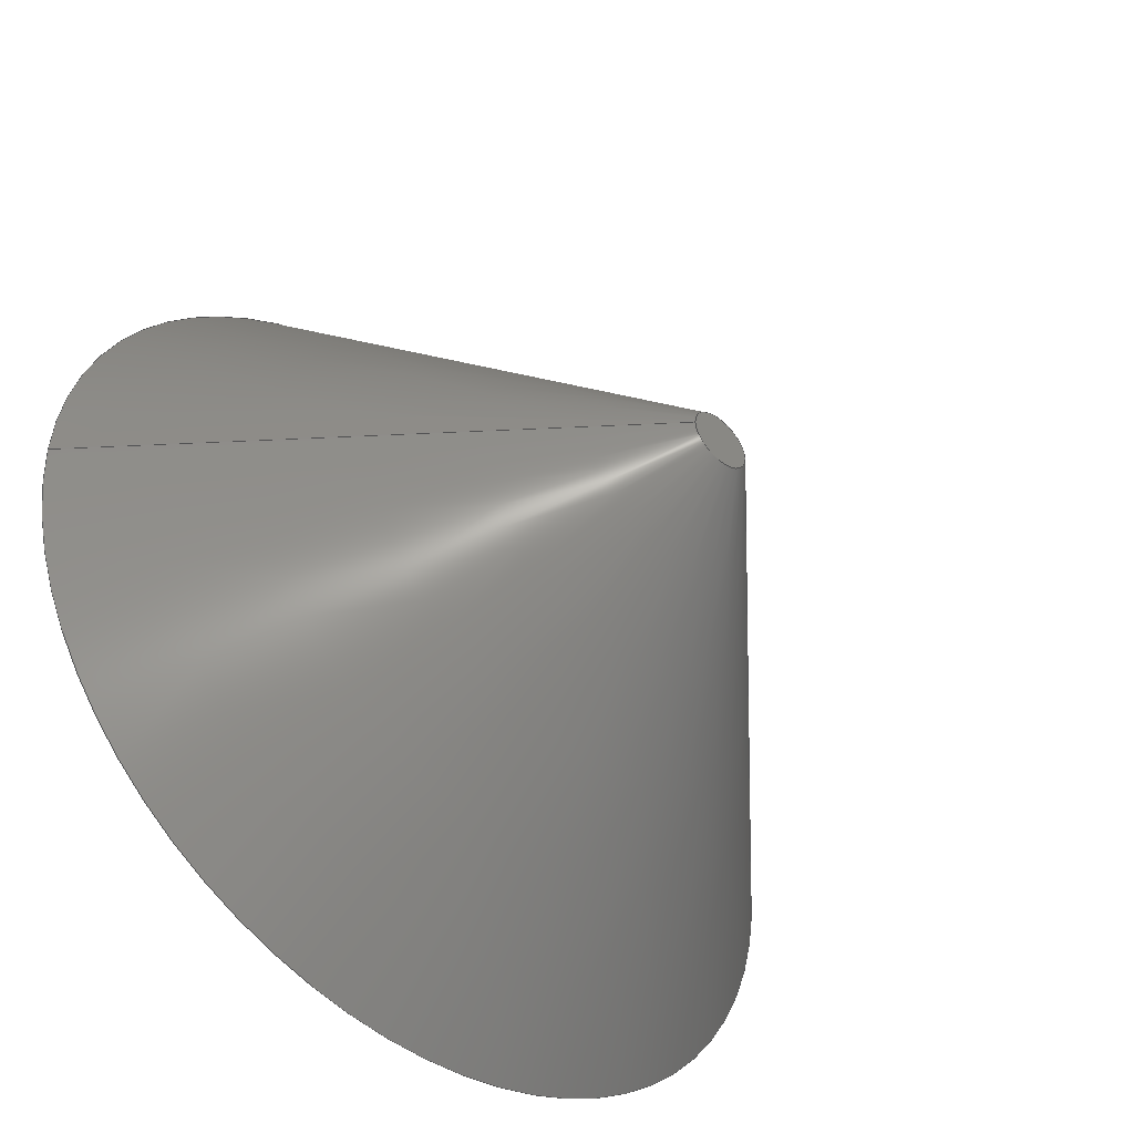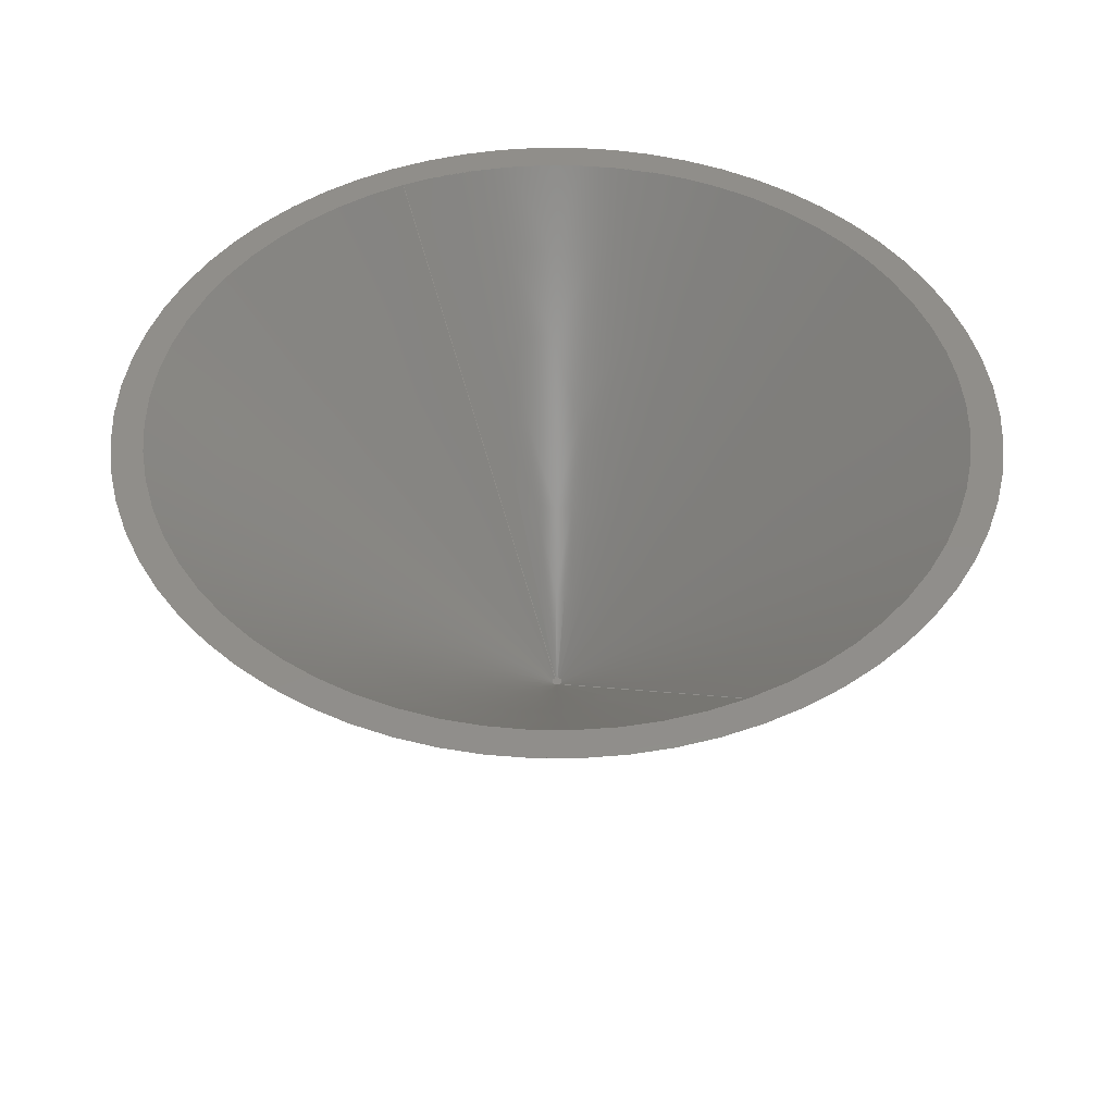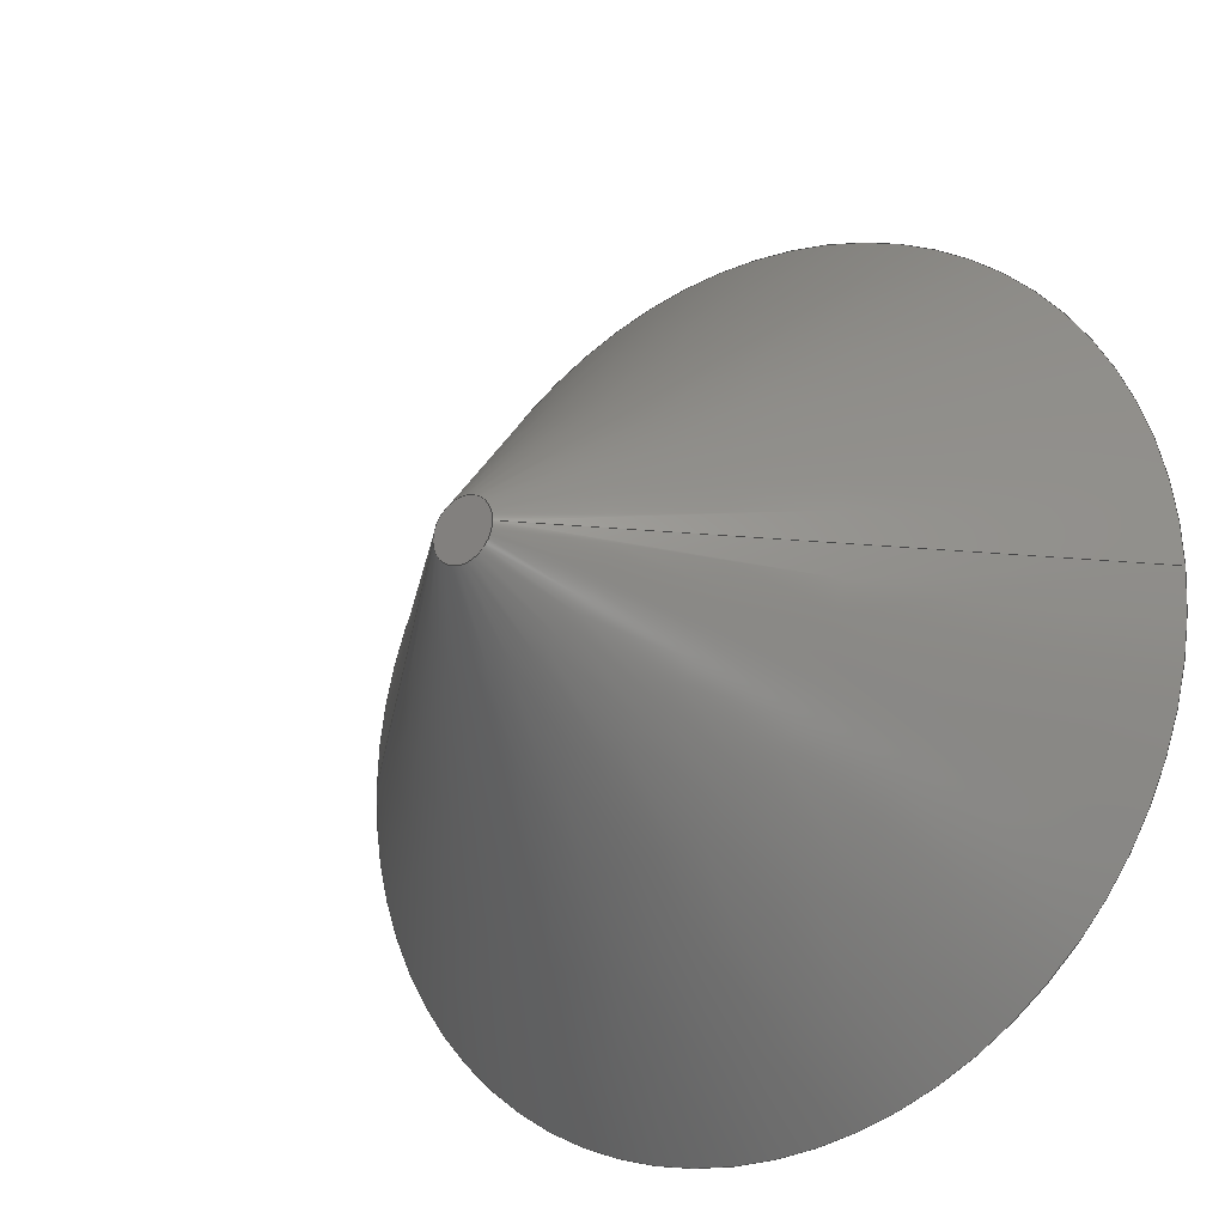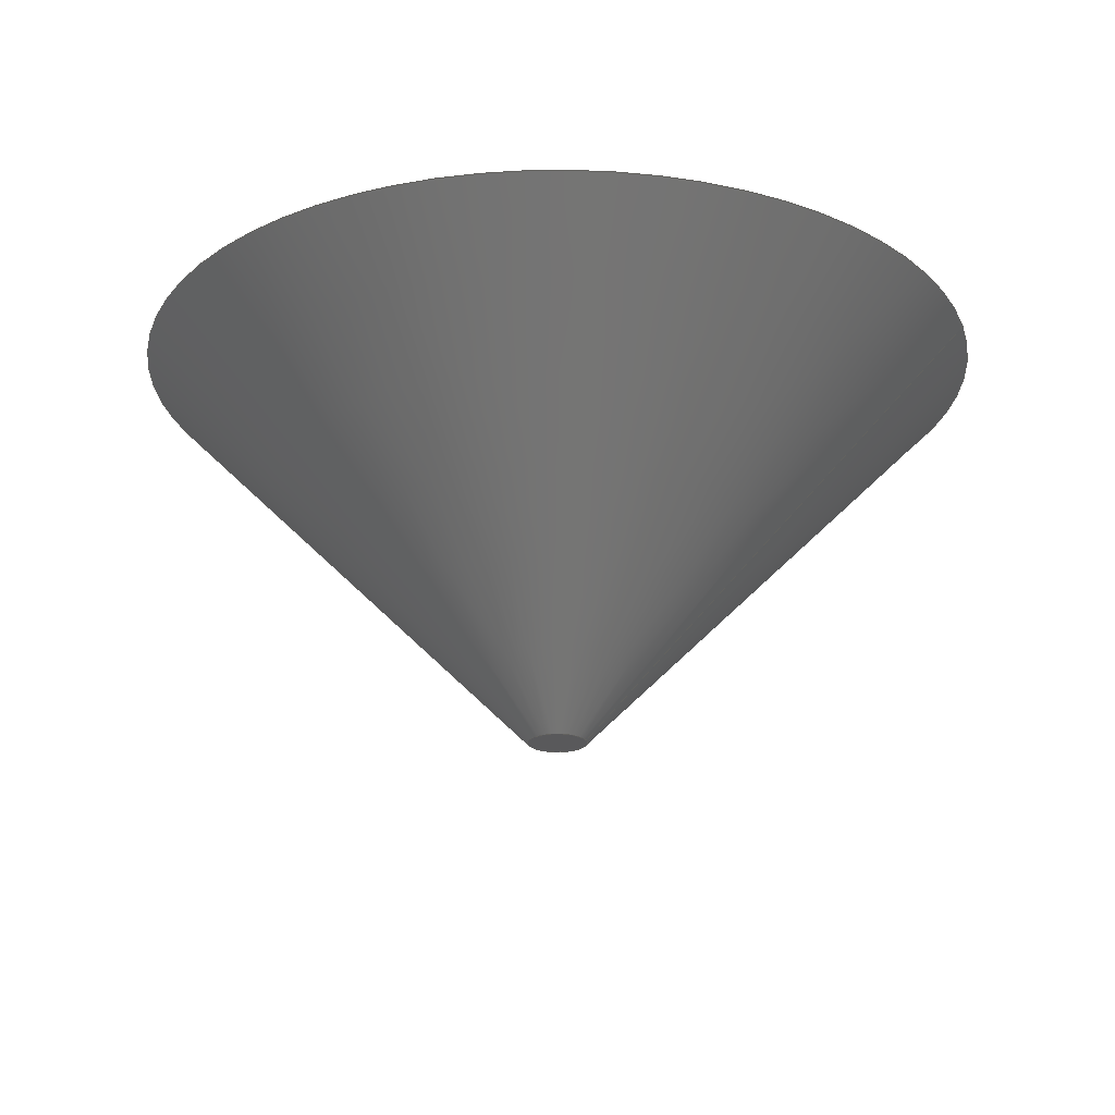
<metadata>
{"format":"step","ext":"step","renderer":"f3d","projection":"perspective","resolution":1024,"background":"white","views":[{"elev":-47.9,"azim":138.1,"up":"+Y"},{"elev":46.0,"azim":65.5,"up":"+Z"},{"elev":-23.8,"azim":-143.7,"up":"+Y"},{"elev":-22.1,"azim":-162.5,"up":"+Z"}]}
</metadata>
<code>
ISO-10303-21;
DATA;
#1 = FACE_OUTER_BOUND ( 'NONE', #87, .T. ) ;
#2 = DIRECTION ( 'NONE',  ( -0.7071, 8.66e-17, 0.7071 ) ) ;
#3 = EDGE_CURVE ( 'NONE', #44, #124, #150, .T. ) ;
#4 = AXIS2_PLACEMENT_3D ( 'NONE', #157, #31, #19 ) ;
#5 = LINE ( 'NONE', #100, #118 ) ;
#6 = DIRECTION ( 'NONE',  ( 0, 0, 1 ) ) ;
#7 = AXIS2_PLACEMENT_3D ( 'NONE', #79, #172, #52 ) ;
#8 = UNCERTAINTY_MEASURE_WITH_UNIT (LENGTH_MEASURE( 1e-05 ), #72, 'distance_accuracy_value', 'NONE');
#9 = ORIENTED_EDGE ( 'NONE', *, *, #99, .F. ) ;
#10 = ORIENTED_EDGE ( 'NONE', *, *, #3, .F. ) ;
#11 = DIRECTION ( 'NONE',  ( 0, 0, 1 ) ) ;
#12 = CARTESIAN_POINT ( 'NONE',  ( 0, 0, 0 ) ) ;
#13 = FACE_OUTER_BOUND ( 'NONE', #132, .T. ) ;
#14 = ORIENTED_EDGE ( 'NONE', *, *, #210, .F. ) ;
#15 = CARTESIAN_POINT ( 'NONE',  ( -40, 4.899e-15, 0 ) ) ;
#16 = DIRECTION ( 'NONE',  ( 0, 0, 1 ) ) ;
#17 = DIRECTION ( 'NONE',  ( 1, 0, 0 ) ) ;
#18 = AXIS2_PLACEMENT_3D ( 'NONE', #207, #53, #136 ) ;
#19 = DIRECTION ( 'NONE',  ( 1, 0, 0 ) ) ;
#20 = ORIENTED_EDGE ( 'NONE', *, *, #195, .T. ) ;
#21 = ORIENTED_EDGE ( 'NONE', *, *, #40, .T. ) ;
#22 = ADVANCED_BREP_SHAPE_REPRESENTATION ( '40mmTool', ( #89, #69 ), #160 ) ;
#23 = CIRCLE ( 'NONE', #121, 40 ) ;
#24 = COLOUR_RGB ( '',0.7922, 0.8196, 0.9333 ) ;
#25 = ADVANCED_FACE ( 'NONE', ( #41 ), #139, .T. ) ;
#26 = CARTESIAN_POINT ( 'NONE',  ( 0, 0, -40 ) ) ;
#27 = EDGE_LOOP ( 'NONE', ( #9, #61, #66, #203 ) ) ;
#28 = ORIENTED_EDGE ( 'NONE', *, *, #154, .F. ) ;
#29 =( NAMED_UNIT ( * ) SI_UNIT ( $, .STERADIAN. ) SOLID_ANGLE_UNIT ( ) );
#30 = UNCERTAINTY_MEASURE_WITH_UNIT (LENGTH_MEASURE( 1e-05 ), #155, 'distance_accuracy_value', 'NONE');
#31 = DIRECTION ( 'NONE',  ( -0, -0, 1 ) ) ;
#32 = CIRCLE ( 'NONE', #86, 43 ) ;
#33 = PRODUCT_DEFINITION_SHAPE ( 'NONE', 'NONE',  #104 ) ;
#34 = EDGE_CURVE ( 'NONE', #161, #119, #146, .T. ) ;
#35 = DIRECTION ( 'NONE',  ( 0.7071, 0, 0.7071 ) ) ;
#36 = CARTESIAN_POINT ( 'NONE',  ( -3, 2.817e-15, -40 ) ) ;
#37 = CONICAL_SURFACE ( 'NONE', #4, 40, 0.7854 ) ;
#38 = SURFACE_SIDE_STYLE ('',( #191 ) ) ;
#39 = SURFACE_STYLE_USAGE ( .BOTH. , #38 ) ;
#40 = EDGE_CURVE ( 'NONE', #130, #119, #185, .T. ) ;
#41 = FACE_OUTER_BOUND ( 'NONE', #212, .T. ) ;
#42 = FILL_AREA_STYLE_COLOUR ( '', #219 ) ;
#43 = DIRECTION ( 'NONE',  ( 0, 0, 1 ) ) ;
#44 = VERTEX_POINT ( 'NONE', #147 ) ;
#45 = DIRECTION ( 'NONE',  ( 1, 0, 0 ) ) ;
#46 = CLOSED_SHELL ( 'NONE', ( #144, #25, #216, #82, #67, #156, #123 ) ) ;
#47 = DIRECTION ( 'NONE',  ( 1, 0, 0 ) ) ;
#48 = FACE_OUTER_BOUND ( 'NONE', #218, .T. ) ;
#49 = DIRECTION ( 'NONE',  ( 1, 0, 0 ) ) ;
#50 = PRODUCT_DEFINITION_FORMATION_WITH_SPECIFIED_SOURCE ( 'ANY', '', #63, .NOT_KNOWN. ) ;
#51 =( NAMED_UNIT ( * ) PLANE_ANGLE_UNIT ( ) SI_UNIT ( $, .RADIAN. ) );
#52 = DIRECTION ( 'NONE',  ( 1, 0, 0 ) ) ;
#53 = DIRECTION ( 'NONE',  ( 0, 0, 1 ) ) ;
#54 = AXIS2_PLACEMENT_3D ( 'NONE', #103, #113, #186 ) ;
#55 = AXIS2_PLACEMENT_3D ( 'NONE', #171, #16, #17 ) ;
#56 = AXIS2_PLACEMENT_3D ( 'NONE', #188, #189, #49 ) ;
#57 = ORIENTED_EDGE ( 'NONE', *, *, #195, .F. ) ;
#58 = VECTOR ( 'NONE', #2, 1000 ) ;
#59 = SURFACE_SIDE_STYLE ('',( #163 ) ) ;
#60 = VERTEX_POINT ( 'NONE', #74 ) ;
#61 = ORIENTED_EDGE ( 'NONE', *, *, #178, .T. ) ;
#62 = DIRECTION ( 'NONE',  ( 0, 0, 1 ) ) ;
#63 = PRODUCT ( '40mmTool', '40mmTool', '', ( #181 ) ) ;
#64 = DIRECTION ( 'NONE',  ( -0.7071, 8.66e-17, 0.7071 ) ) ;
#65 = CARTESIAN_POINT ( 'NONE',  ( 0.5, 0, -39.5 ) ) ;
#66 = ORIENTED_EDGE ( 'NONE', *, *, #210, .T. ) ;
#67 = ADVANCED_FACE ( 'NONE', ( #165, #13 ), #73, .T. ) ;
#68 = APPLICATION_PROTOCOL_DEFINITION ( 'draft international standard', 'automotive_design', 1998, #122 ) ;
#69 = AXIS2_PLACEMENT_3D ( 'NONE', #125, #43, #197 ) ;
#70 = CARTESIAN_POINT ( 'NONE',  ( 0, 0, -39.5 ) ) ;
#71 = CARTESIAN_POINT ( 'NONE',  ( 0, 0, -40 ) ) ;
#72 =( LENGTH_UNIT ( ) NAMED_UNIT ( * ) SI_UNIT ( .MILLI., .METRE. ) );
#73 = PLANE ( 'NONE',  #102 ) ;
#74 = CARTESIAN_POINT ( 'NONE',  ( -0.5, 2.48e-15, -39.5 ) ) ;
#75 = EDGE_CURVE ( 'NONE', #130, #60, #158, .T. ) ;
#76 = STYLED_ITEM ( 'NONE', ( #180 ), #89 ) ;
#77 =( GEOMETRIC_REPRESENTATION_CONTEXT ( 3 ) GLOBAL_UNCERTAINTY_ASSIGNED_CONTEXT ( ( #78 ) ) GLOBAL_UNIT_ASSIGNED_CONTEXT ( ( #88, #174, #84 ) ) REPRESENTATION_CONTEXT ( 'NONE', 'WORKASPACE' ) );
#78 = UNCERTAINTY_MEASURE_WITH_UNIT (LENGTH_MEASURE( 1e-05 ), #88, 'distance_accuracy_value', 'NONE');
#79 = CARTESIAN_POINT ( 'NONE',  ( 0, 0, -39.5 ) ) ;
#80 = DIRECTION ( 'NONE',  ( 0, 0, 1 ) ) ;
#81 = VECTOR ( 'NONE', #35, 1000 ) ;
#82 = ADVANCED_FACE ( 'NONE', ( #143 ), #148, .F. ) ;
#83 = CARTESIAN_POINT ( 'NONE',  ( 43, 0, 0 ) ) ;
#84 =( NAMED_UNIT ( * ) SI_UNIT ( $, .STERADIAN. ) SOLID_ANGLE_UNIT ( ) );
#85 = EDGE_LOOP ( 'NONE', ( #10, #138 ) ) ;
#86 = AXIS2_PLACEMENT_3D ( 'NONE', #169, #80, #153 ) ;
#87 = EDGE_LOOP ( 'NONE', ( #98, #120, #179, #205 ) ) ;
#88 =( LENGTH_UNIT ( ) NAMED_UNIT ( * ) SI_UNIT ( .MILLI., .METRE. ) );
#89 = MANIFOLD_SOLID_BREP ( 'Cut-Extrude1', #46 ) ;
#90 = FILL_AREA_STYLE_COLOUR ( '', #24 ) ;
#91 = AXIS2_PLACEMENT_3D ( 'NONE', #112, #110, #45 ) ;
#92 = CONICAL_SURFACE ( 'NONE', #55, 43, 0.7854 ) ;
#93 = CARTESIAN_POINT ( 'NONE',  ( 40, 0, 0 ) ) ;
#94 = LINE ( 'NONE', #173, #58 ) ;
#95 = DIRECTION ( 'NONE',  ( 1, 0, -0 ) ) ;
#96 =( GEOMETRIC_REPRESENTATION_CONTEXT ( 3 ) GLOBAL_UNCERTAINTY_ASSIGNED_CONTEXT ( ( #8 ) ) GLOBAL_UNIT_ASSIGNED_CONTEXT ( ( #72, #51, #220 ) ) REPRESENTATION_CONTEXT ( 'NONE', 'WORKASPACE' ) );
#97 = DIRECTION ( 'NONE',  ( 0, 0, 1 ) ) ;
#98 = ORIENTED_EDGE ( 'NONE', *, *, #170, .F. ) ;
#99 = EDGE_CURVE ( 'NONE', #124, #129, #94, .T. ) ;
#100 = CARTESIAN_POINT ( 'NONE',  ( -40, 4.899e-15, 0 ) ) ;
#101 = LINE ( 'NONE', #114, #81 ) ;
#102 = AXIS2_PLACEMENT_3D ( 'NONE', #145, #11, #107 ) ;
#103 = CARTESIAN_POINT ( 'NONE',  ( 0, 0, 0 ) ) ;
#104 = PRODUCT_DEFINITION ( 'UNKNOWN', '', #50, #211 ) ;
#105 = APPLICATION_CONTEXT ( 'automotive_design' ) ;
#106 = AXIS2_PLACEMENT_3D ( 'NONE', #206, #62, #208 ) ;
#107 = DIRECTION ( 'NONE',  ( 1, 0, -0 ) ) ;
#108 = EDGE_CURVE ( 'NONE', #60, #161, #5, .T. ) ;
#109 = SURFACE_STYLE_USAGE ( .BOTH. , #59 ) ;
#110 = DIRECTION ( 'NONE',  ( 0, 0, 1 ) ) ;
#111 = ORIENTED_EDGE ( 'NONE', *, *, #170, .T. ) ;
#112 = CARTESIAN_POINT ( 'NONE',  ( 0, 0, 0 ) ) ;
#113 = DIRECTION ( 'NONE',  ( -0, -0, 1 ) ) ;
#114 = CARTESIAN_POINT ( 'NONE',  ( 43, 0, 0 ) ) ;
#115 = CIRCLE ( 'NONE', #56, 43 ) ;
#116 = CARTESIAN_POINT ( 'NONE',  ( 40, 0, 0 ) ) ;
#117 = FACE_OUTER_BOUND ( 'NONE', #27, .T. ) ;
#118 = VECTOR ( 'NONE', #64, 1000 ) ;
#119 = VERTEX_POINT ( 'NONE', #116 ) ;
#120 = ORIENTED_EDGE ( 'NONE', *, *, #108, .T. ) ;
#121 = AXIS2_PLACEMENT_3D ( 'NONE', #190, #6, #135 ) ;
#122 = APPLICATION_CONTEXT ( 'automotive_design' ) ;
#123 = ADVANCED_FACE ( 'NONE', ( #48 ), #151, .T. ) ;
#124 = VERTEX_POINT ( 'NONE', #36 ) ;
#125 = CARTESIAN_POINT ( 'NONE',  ( 0, 0, 0 ) ) ;
#126 = ORIENTED_EDGE ( 'NONE', *, *, #154, .T. ) ;
#127 = CIRCLE ( 'NONE', #18, 3 ) ;
#128 = STYLED_ITEM ( 'NONE', ( #176 ), #22 ) ;
#129 = VERTEX_POINT ( 'NONE', #209 ) ;
#130 = VERTEX_POINT ( 'NONE', #65 ) ;
#131 = APPLICATION_PROTOCOL_DEFINITION ( 'draft international standard', 'automotive_design', 1998, #105 ) ;
#132 = EDGE_LOOP ( 'NONE', ( #20, #134 ) ) ;
#133 = PRESENTATION_LAYER_ASSIGNMENT (  '', '', ( #76 ) ) ;
#134 = ORIENTED_EDGE ( 'NONE', *, *, #192, .T. ) ;
#135 = DIRECTION ( 'NONE',  ( 1, 0, 0 ) ) ;
#136 = DIRECTION ( 'NONE',  ( 1, 0, 0 ) ) ;
#137 =( NAMED_UNIT ( * ) PLANE_ANGLE_UNIT ( ) SI_UNIT ( $, .RADIAN. ) );
#138 = ORIENTED_EDGE ( 'NONE', *, *, #178, .F. ) ;
#139 = CONICAL_SURFACE ( 'NONE', #187, 43, 0.7854 ) ;
#140 = PRODUCT_RELATED_PRODUCT_CATEGORY ( 'part', '', ( #63 ) ) ;
#141 = FILL_AREA_STYLE ('',( #90 ) ) ;
#142 = ORIENTED_EDGE ( 'NONE', *, *, #34, .F. ) ;
#143 = FACE_OUTER_BOUND ( 'NONE', #85, .T. ) ;
#144 = ADVANCED_FACE ( 'NONE', ( #1 ), #37, .F. ) ;
#145 = CARTESIAN_POINT ( 'NONE',  ( 0, 0, 0 ) ) ;
#146 = CIRCLE ( 'NONE', #91, 40 ) ;
#147 = CARTESIAN_POINT ( 'NONE',  ( 3, 0, -40 ) ) ;
#148 = PLANE ( 'NONE',  #194 ) ;
#149 = DIRECTION ( 'NONE',  ( 0, 0, 1 ) ) ;
#150 = CIRCLE ( 'NONE', #168, 3 ) ;
#151 = PLANE ( 'NONE',  #106 ) ;
#152 = MECHANICAL_DESIGN_GEOMETRIC_PRESENTATION_REPRESENTATION (  '', ( #128 ), #77 ) ;
#153 = DIRECTION ( 'NONE',  ( 1, 0, 0 ) ) ;
#154 = EDGE_CURVE ( 'NONE', #119, #161, #23, .T. ) ;
#155 =( LENGTH_UNIT ( ) NAMED_UNIT ( * ) SI_UNIT ( .MILLI., .METRE. ) );
#156 = ADVANCED_FACE ( 'NONE', ( #167 ), #183, .F. ) ;
#157 = CARTESIAN_POINT ( 'NONE',  ( 0, 0, 0 ) ) ;
#158 = CIRCLE ( 'NONE', #164, 0.5 ) ;
#159 = CIRCLE ( 'NONE', #7, 0.5 ) ;
#160 =( GEOMETRIC_REPRESENTATION_CONTEXT ( 3 ) GLOBAL_UNCERTAINTY_ASSIGNED_CONTEXT ( ( #30 ) ) GLOBAL_UNIT_ASSIGNED_CONTEXT ( ( #155, #137, #29 ) ) REPRESENTATION_CONTEXT ( 'NONE', 'WORKASPACE' ) );
#161 = VERTEX_POINT ( 'NONE', #15 ) ;
#162 = ORIENTED_EDGE ( 'NONE', *, *, #75, .T. ) ;
#163 = SURFACE_STYLE_FILL_AREA ( #215 ) ;
#164 = AXIS2_PLACEMENT_3D ( 'NONE', #70, #200, #184 ) ;
#165 = FACE_BOUND ( 'NONE', #193, .T. ) ;
#166 = DIRECTION ( 'NONE',  ( 0, 0, 1 ) ) ;
#167 = FACE_OUTER_BOUND ( 'NONE', #196, .T. ) ;
#168 = AXIS2_PLACEMENT_3D ( 'NONE', #71, #166, #182 ) ;
#169 = CARTESIAN_POINT ( 'NONE',  ( 0, 0, 0 ) ) ;
#170 = EDGE_CURVE ( 'NONE', #60, #130, #159, .T. ) ;
#171 = CARTESIAN_POINT ( 'NONE',  ( 0, 0, 0 ) ) ;
#172 = DIRECTION ( 'NONE',  ( 0, 0, 1 ) ) ;
#173 = CARTESIAN_POINT ( 'NONE',  ( -43, 5.266e-15, 0 ) ) ;
#174 =( NAMED_UNIT ( * ) PLANE_ANGLE_UNIT ( ) SI_UNIT ( $, .RADIAN. ) );
#175 = ORIENTED_EDGE ( 'NONE', *, *, #99, .T. ) ;
#176 = PRESENTATION_STYLE_ASSIGNMENT (( #39 ) ) ;
#177 = ORIENTED_EDGE ( 'NONE', *, *, #108, .F. ) ;
#178 = EDGE_CURVE ( 'NONE', #124, #44, #127, .T. ) ;
#179 = ORIENTED_EDGE ( 'NONE', *, *, #34, .T. ) ;
#180 = PRESENTATION_STYLE_ASSIGNMENT (( #109 ) ) ;
#181 = PRODUCT_CONTEXT ( 'NONE', #122, 'mechanical' ) ;
#182 = DIRECTION ( 'NONE',  ( 1, 0, 0 ) ) ;
#183 = CONICAL_SURFACE ( 'NONE', #54, 40, 0.7854 ) ;
#184 = DIRECTION ( 'NONE',  ( 1, 0, 0 ) ) ;
#185 = LINE ( 'NONE', #93, #213 ) ;
#186 = DIRECTION ( 'NONE',  ( 1, 0, 0 ) ) ;
#187 = AXIS2_PLACEMENT_3D ( 'NONE', #12, #97, #47 ) ;
#188 = CARTESIAN_POINT ( 'NONE',  ( 0, 0, 0 ) ) ;
#189 = DIRECTION ( 'NONE',  ( 0, 0, 1 ) ) ;
#190 = CARTESIAN_POINT ( 'NONE',  ( 0, 0, 0 ) ) ;
#191 = SURFACE_STYLE_FILL_AREA ( #141 ) ;
#192 = EDGE_CURVE ( 'NONE', #129, #201, #32, .T. ) ;
#193 = EDGE_LOOP ( 'NONE', ( #28, #142 ) ) ;
#194 = AXIS2_PLACEMENT_3D ( 'NONE', #26, #149, #95 ) ;
#195 = EDGE_CURVE ( 'NONE', #201, #129, #115, .T. ) ;
#196 = EDGE_LOOP ( 'NONE', ( #177, #217, #21, #126 ) ) ;
#197 = DIRECTION ( 'NONE',  ( 1, 0, 0 ) ) ;
#198 = ORIENTED_EDGE ( 'NONE', *, *, #3, .T. ) ;
#199 = MECHANICAL_DESIGN_GEOMETRIC_PRESENTATION_REPRESENTATION (  '', ( #76 ), #96 ) ;
#200 = DIRECTION ( 'NONE',  ( 0, 0, 1 ) ) ;
#201 = VERTEX_POINT ( 'NONE', #83 ) ;
#202 = SHAPE_DEFINITION_REPRESENTATION ( #33, #22 ) ;
#203 = ORIENTED_EDGE ( 'NONE', *, *, #192, .F. ) ;
#204 = PRESENTATION_LAYER_ASSIGNMENT (  '', '', ( #128 ) ) ;
#205 = ORIENTED_EDGE ( 'NONE', *, *, #40, .F. ) ;
#206 = CARTESIAN_POINT ( 'NONE',  ( 0, 0, -39.5 ) ) ;
#207 = CARTESIAN_POINT ( 'NONE',  ( 0, 0, -40 ) ) ;
#208 = DIRECTION ( 'NONE',  ( 1, 0, -0 ) ) ;
#209 = CARTESIAN_POINT ( 'NONE',  ( -43, 5.266e-15, 0 ) ) ;
#210 = EDGE_CURVE ( 'NONE', #44, #201, #101, .T. ) ;
#211 = PRODUCT_DEFINITION_CONTEXT ( 'detailed design', #105, 'design' ) ;
#212 = EDGE_LOOP ( 'NONE', ( #198, #175, #57, #14 ) ) ;
#213 = VECTOR ( 'NONE', #214, 1000 ) ;
#214 = DIRECTION ( 'NONE',  ( 0.7071, 0, 0.7071 ) ) ;
#215 = FILL_AREA_STYLE ('',( #42 ) ) ;
#216 = ADVANCED_FACE ( 'NONE', ( #117 ), #92, .T. ) ;
#217 = ORIENTED_EDGE ( 'NONE', *, *, #75, .F. ) ;
#218 = EDGE_LOOP ( 'NONE', ( #162, #111 ) ) ;
#219 = COLOUR_RGB ( '',0.7922, 0.8196, 0.9333 ) ;
#220 =( NAMED_UNIT ( * ) SI_UNIT ( $, .STERADIAN. ) SOLID_ANGLE_UNIT ( ) );
ENDSEC;
END-ISO-10303-21;

</code>
